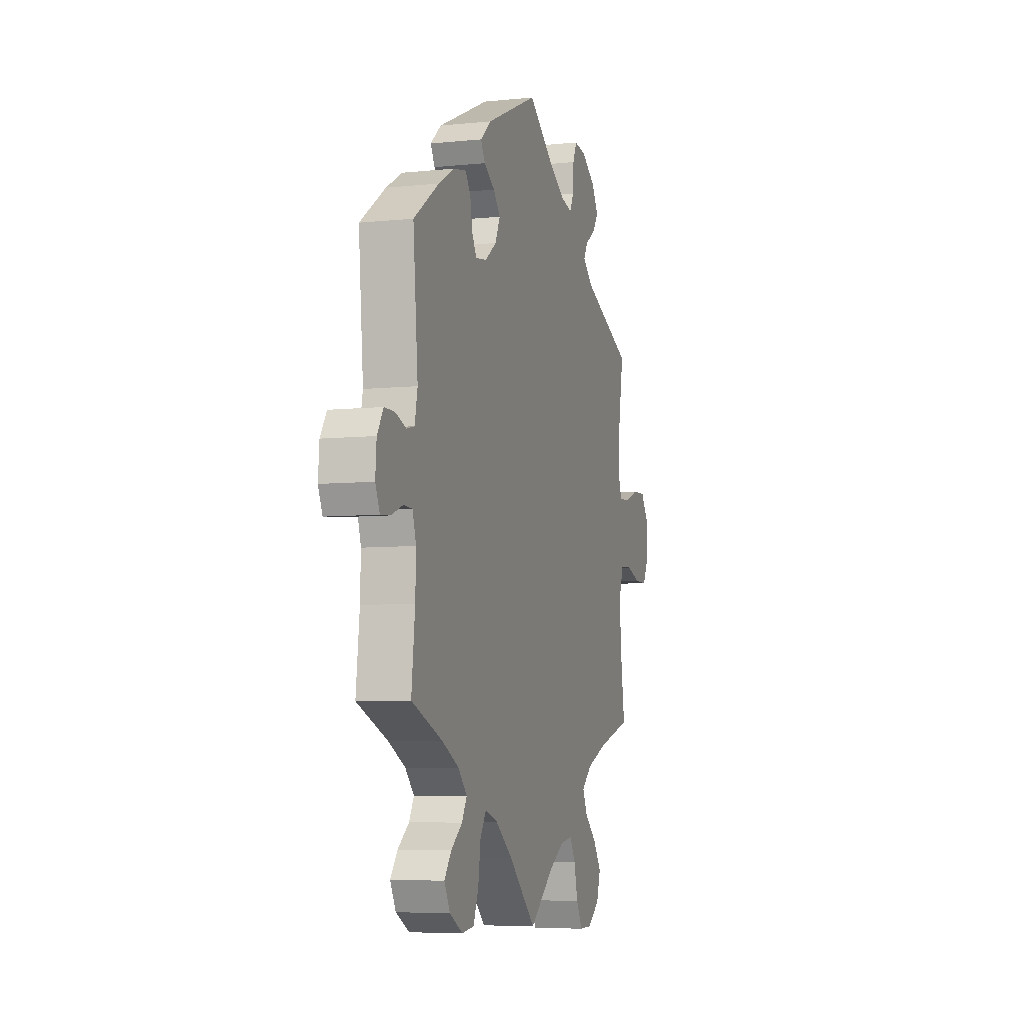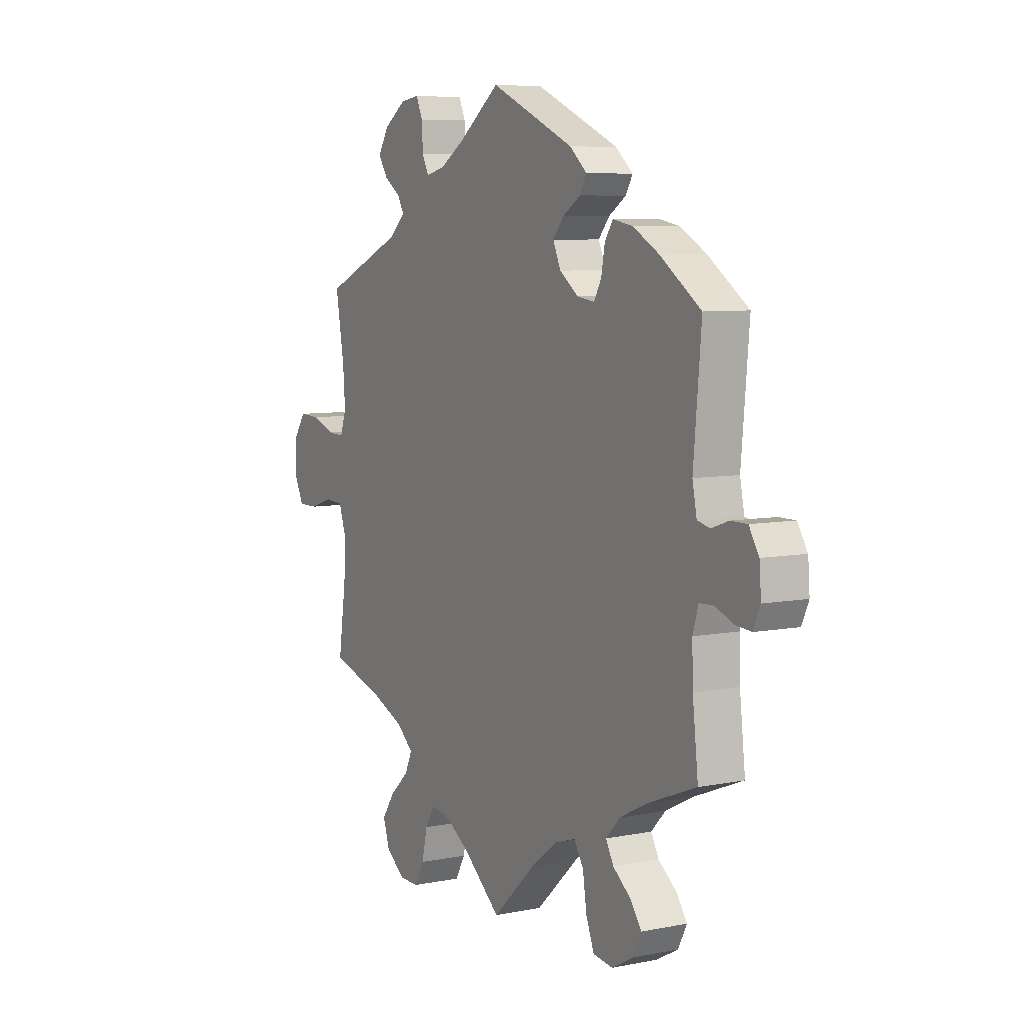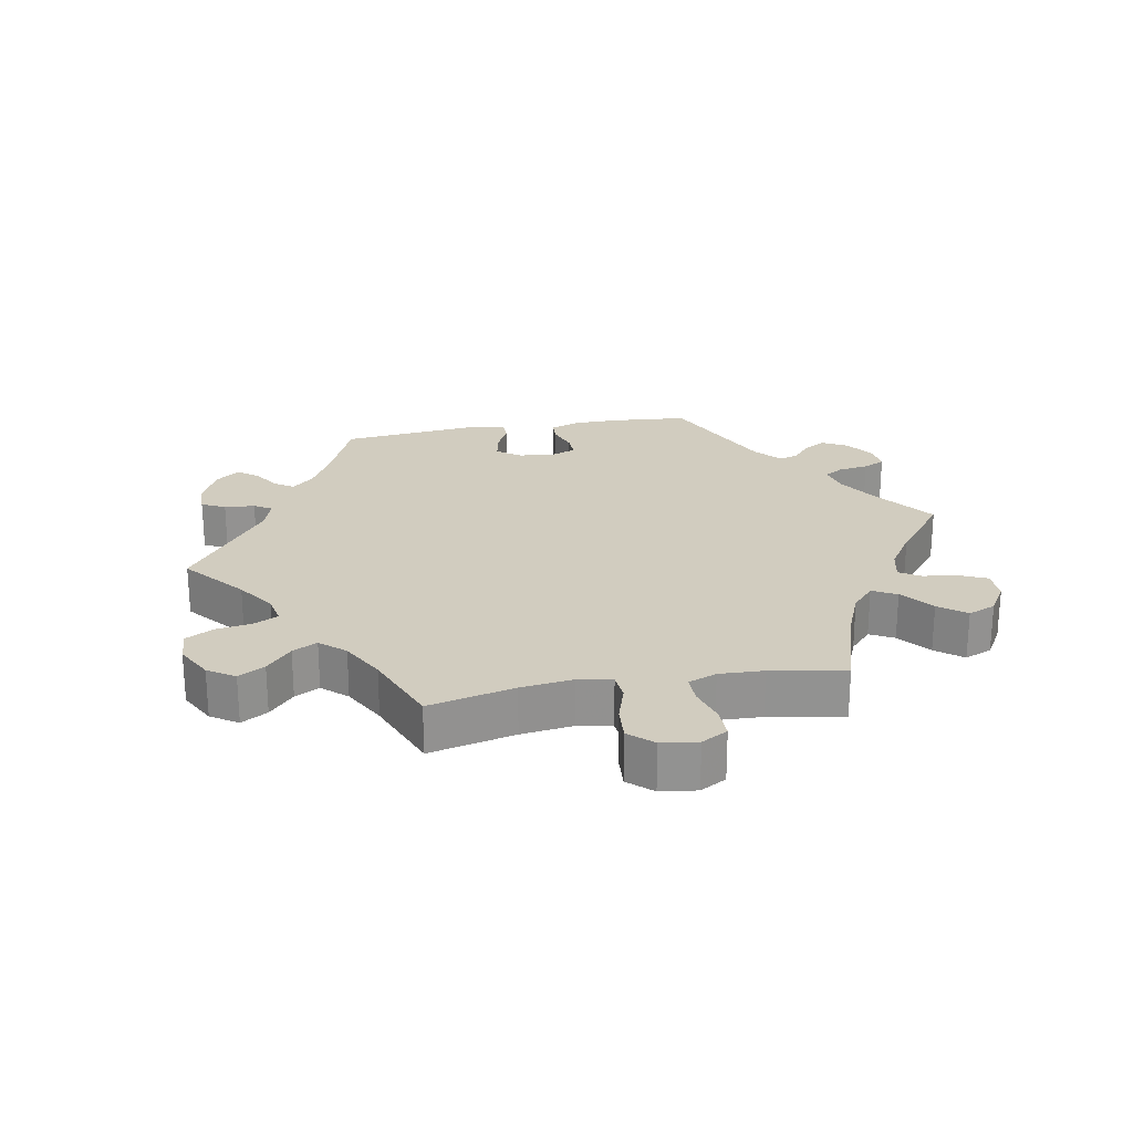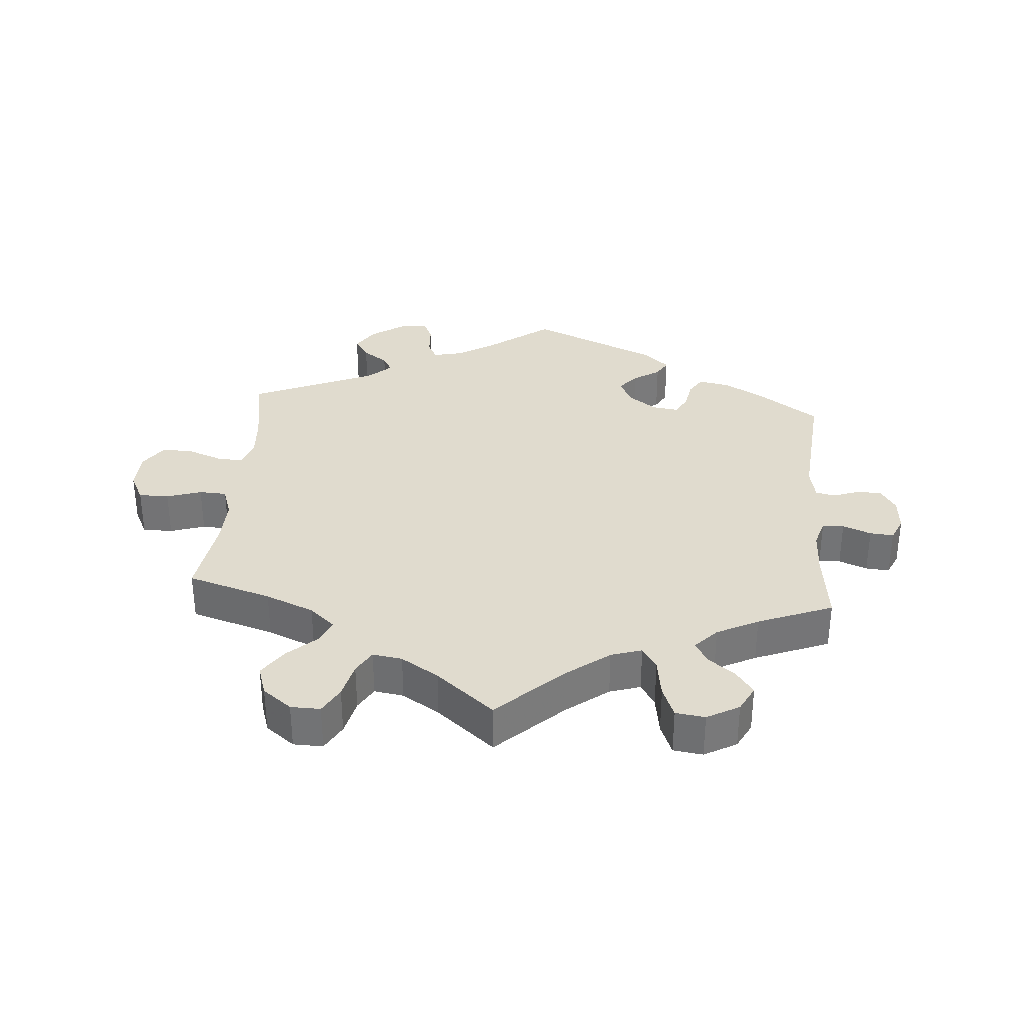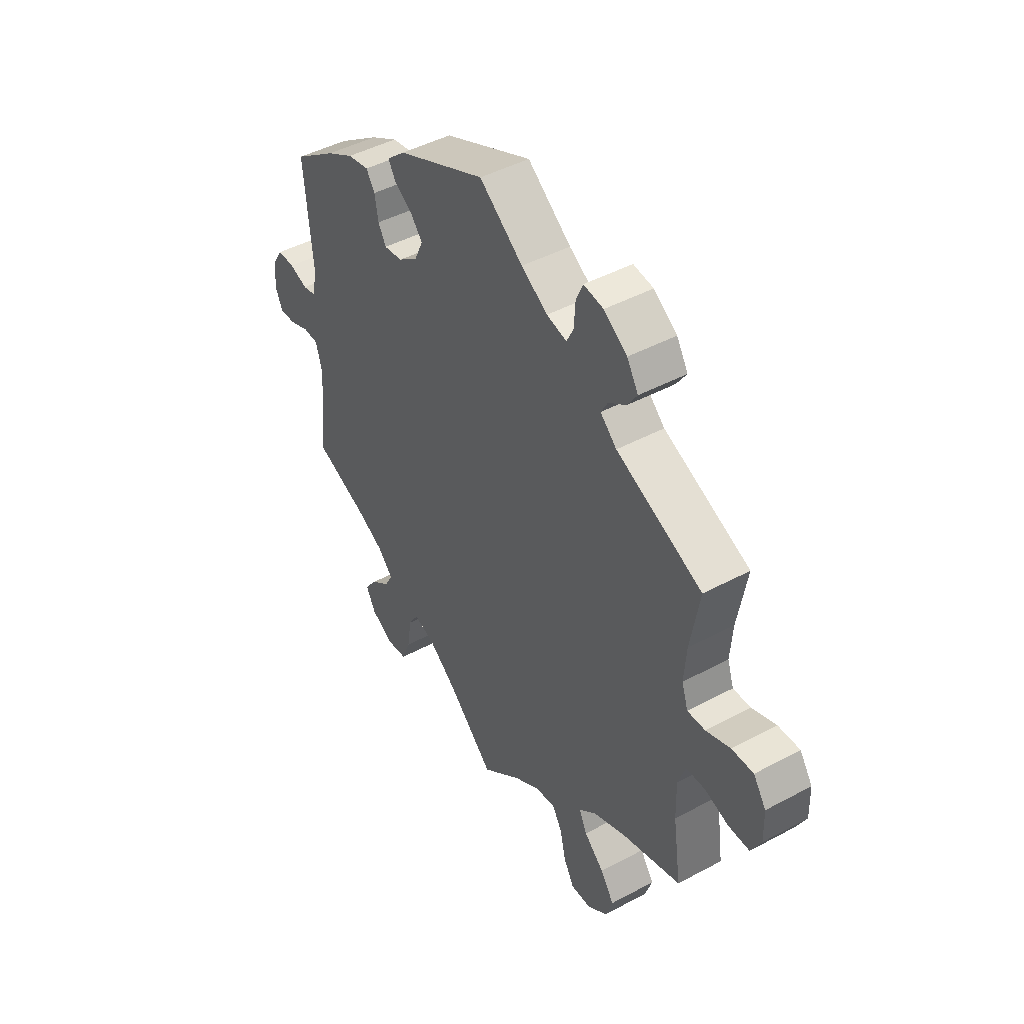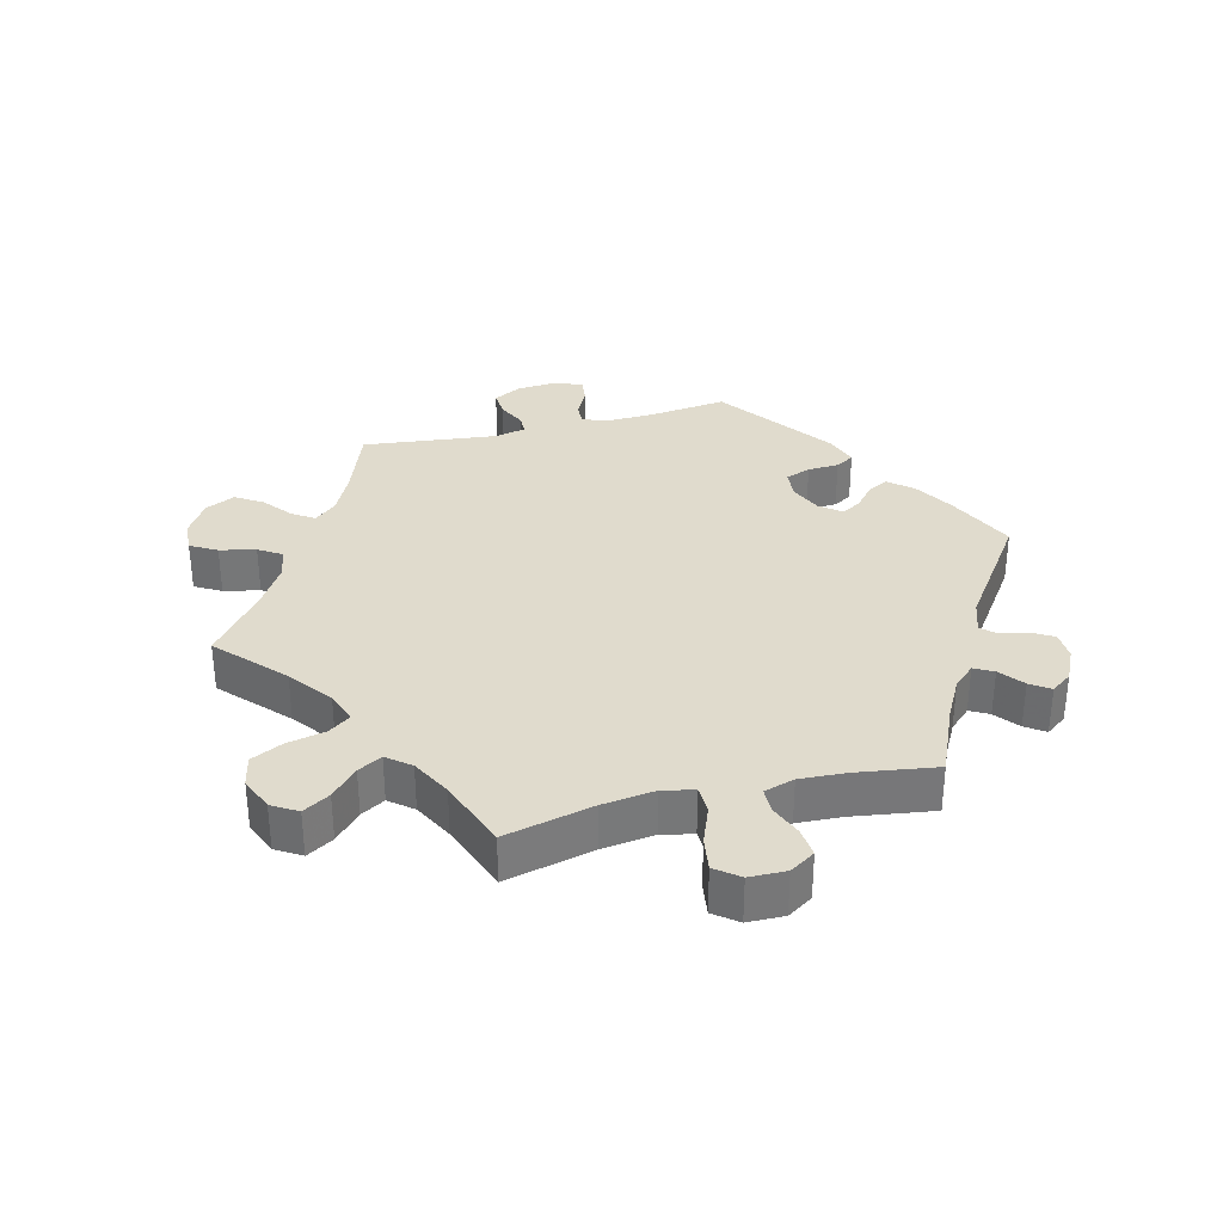
<metadata>
{"format":"obj","ext":"obj","renderer":"f3d","projection":"perspective","resolution":1024,"background":"white","views":[{"elev":-6.5,"azim":-72.9,"up":"+Z"},{"elev":7.0,"azim":-119.8,"up":"+Z"},{"elev":23.9,"azim":139.6,"up":"+Y"},{"elev":33.5,"azim":-175.5,"up":"+Y"},{"elev":45.4,"azim":58.2,"up":"+Z"},{"elev":33.2,"azim":-164.2,"up":"+Y"}]}
</metadata>
<code>
v -0.406 0.07 0.355
v -0.346 0.07 0.389
v -0.299 0.07 0.398
v -0.28 0.07 0.369
v -0.272 0.07 0.324
v -0.255 0.07 0.293
v -0.214 0.07 0.299
v -0.171 0.07 0.331
v -0.153 0.07 0.371
v -0.179 0.07 0.402
v -0.219 0.07 0.428
v -0.235 0.07 0.456
v -0.195 0.07 0.491
v 0 0.07 0.578
v 0.096 0.07 0.506
v 0.154 0.07 0.47
v 0.198 0.07 0.46
v 0.213 0.07 0.49
v 0.216 0.07 0.539
v 0.231 0.07 0.573
v 0.275 0.07 0.567
v 0.326 0.07 0.532
v 0.351 0.07 0.491
v 0.329 0.07 0.458
v 0.291 0.07 0.432
v 0.276 0.07 0.405
v 0.312 0.07 0.372
v 0.501 0.07 0.29
v 0.481 0.07 0.174
v 0.476 0.07 0.105
v 0.49 0.07 0.063
v 0.529 0.07 0.065
v 0.582 0.07 0.085
v 0.63 0.07 0.087
v 0.658 0.07 0.046
v 0.66 0.07 -0.016
v 0.638 0.07 -0.059
v 0.592 0.07 -0.059
v 0.539 0.07 -0.042
v 0.497 0.07 -0.044
v 0.481 0.07 -0.091
v 0.483 0.07 -0.165
v 0.501 0.07 -0.289
v 0.373 0.07 -0.328
v 0.299 0.07 -0.359
v 0.26 0.07 -0.393
v 0.277 0.07 -0.43
v 0.321 0.07 -0.47
v 0.351 0.07 -0.514
v 0.336 0.07 -0.56
v 0.292 0.07 -0.594
v 0.247 0.07 -0.595
v 0.224 0.07 -0.554
v 0.211 0.07 -0.498
v 0.19 0.07 -0.462
v 0.145 0.07 -0.469
v 0.088 0.07 -0.505
v 0 0.07 -0.578
v -0.1 0.07 -0.484
v -0.164 0.07 -0.435
v -0.211 0.07 -0.42
v -0.233 0.07 -0.455
v -0.242 0.07 -0.516
v -0.261 0.07 -0.564
v -0.306 0.07 -0.57
v -0.355 0.07 -0.543
v -0.376 0.07 -0.503
v -0.35 0.07 -0.467
v -0.308 0.07 -0.434
v -0.29 0.07 -0.401
v -0.323 0.07 -0.366
v -0.386 0.07 -0.334
v -0.5 0.07 -0.289
v -0.487 0.07 -0.174
v -0.485 0.07 -0.105
v -0.498 0.07 -0.062
v -0.531 0.07 -0.061
v -0.574 0.07 -0.078
v -0.61 0.07 -0.081
v -0.626 0.07 -0.045
v -0.622 0.07 0.008
v -0.599 0.07 0.045
v -0.561 0.07 0.045
v -0.521 0.07 0.031
v -0.492 0.07 0.038
v -0.482 0.07 0.088
v -0.5 0.07 0.289
v -0.406 0 0.355
v -0.346 0 0.389
v -0.299 0 0.398
v -0.28 0 0.369
v -0.272 0 0.324
v -0.255 0 0.293
v -0.214 0 0.299
v -0.171 0 0.331
v -0.153 0 0.371
v -0.179 0 0.402
v -0.219 0 0.428
v -0.235 0 0.456
v -0.195 0 0.491
v 0 0 0.578
v 0.096 0 0.506
v 0.154 0 0.47
v 0.198 0 0.46
v 0.213 0 0.49
v 0.216 0 0.539
v 0.231 0 0.573
v 0.275 0 0.567
v 0.326 0 0.532
v 0.351 0 0.491
v 0.329 0 0.458
v 0.291 0 0.432
v 0.276 0 0.405
v 0.312 0 0.372
v 0.501 0 0.29
v 0.481 0 0.174
v 0.476 0 0.105
v 0.49 0 0.063
v 0.529 0 0.065
v 0.582 0 0.085
v 0.63 0 0.087
v 0.658 0 0.046
v 0.66 0 -0.016
v 0.638 0 -0.059
v 0.592 0 -0.059
v 0.539 0 -0.042
v 0.497 0 -0.044
v 0.481 0 -0.091
v 0.483 0 -0.165
v 0.501 0 -0.289
v 0.373 0 -0.328
v 0.299 0 -0.359
v 0.26 0 -0.393
v 0.277 0 -0.43
v 0.321 0 -0.47
v 0.351 0 -0.514
v 0.336 0 -0.56
v 0.292 0 -0.594
v 0.247 0 -0.595
v 0.224 0 -0.554
v 0.211 0 -0.498
v 0.19 0 -0.462
v 0.145 0 -0.469
v 0.088 0 -0.505
v 0 0 -0.578
v -0.1 0 -0.484
v -0.164 0 -0.435
v -0.211 0 -0.42
v -0.233 0 -0.455
v -0.242 0 -0.516
v -0.261 0 -0.564
v -0.306 0 -0.57
v -0.355 0 -0.543
v -0.376 0 -0.503
v -0.35 0 -0.467
v -0.308 0 -0.434
v -0.29 0 -0.401
v -0.323 0 -0.366
v -0.386 0 -0.334
v -0.5 0 -0.289
v -0.487 0 -0.174
v -0.485 0 -0.105
v -0.498 0 -0.062
v -0.531 0 -0.061
v -0.574 0 -0.078
v -0.61 0 -0.081
v -0.626 0 -0.045
v -0.622 0 0.008
v -0.599 0 0.045
v -0.561 0 0.045
v -0.521 0 0.031
v -0.492 0 0.038
v -0.482 0 0.088
v -0.5 0 0.289
f 86 87 1 2
f 85 86 2 3
f 81 82 83 84
f 79 80 81 84
f 77 78 79 84
f 76 77 84 85
f 75 76 85 3
f 72 73 74
f 71 72 74 75
f 70 71 75 3
f 66 67 68 69
f 66 69 70
f 65 66 70
f 62 63 64 65
f 61 62 65 70
f 57 58 59
f 56 57 59 60
f 55 56 60 61
f 51 52 53 54
f 51 54 55
f 50 51 55
f 47 48 49 50
f 46 47 50 55
f 42 43 44
f 41 42 44 45
f 40 41 45 46
f 36 37 38 39
f 36 39 40
f 35 36 40
f 32 33 34 35
f 31 32 35 40
f 30 31 40 46
f 27 28 29
f 26 27 29 30
f 22 23 24 25
f 22 25 26
f 21 22 26
f 18 19 20 21
f 17 18 21 26
f 16 17 26 30
f 12 13 14 15
f 10 11 12 15
f 9 10 15 16
f 8 9 16 30
f 70 3 4 5
f 70 5 6
f 61 70 6 7
f 30 46 55 61
f 7 8 30 61
f 89 88 174 173
f 90 89 173 172
f 171 170 169 168
f 171 168 167 166
f 171 166 165 164
f 172 171 164 163
f 90 172 163 162
f 161 160 159
f 162 161 159 158
f 90 162 158 157
f 156 155 154 153
f 157 156 153
f 157 153 152
f 152 151 150 149
f 157 152 149 148
f 146 145 144
f 147 146 144 143
f 148 147 143 142
f 141 140 139 138
f 142 141 138
f 142 138 137
f 137 136 135 134
f 142 137 134 133
f 131 130 129
f 132 131 129 128
f 133 132 128 127
f 126 125 124 123
f 127 126 123
f 127 123 122
f 122 121 120 119
f 127 122 119 118
f 133 127 118 117
f 116 115 114
f 117 116 114 113
f 112 111 110 109
f 113 112 109
f 113 109 108
f 108 107 106 105
f 113 108 105 104
f 117 113 104 103
f 102 101 100 99
f 102 99 98 97
f 103 102 97 96
f 117 103 96 95
f 92 91 90 157
f 93 92 157
f 94 93 157 148
f 148 142 133 117
f 148 117 95 94
f 1 88 89 2
f 2 89 90 3
f 3 90 91 4
f 4 91 92 5
f 5 92 93 6
f 6 93 94 7
f 7 94 95 8
f 8 95 96 9
f 9 96 97 10
f 10 97 98 11
f 11 98 99 12
f 12 99 100 13
f 13 100 101 14
f 14 101 102 15
f 15 102 103 16
f 16 103 104 17
f 17 104 105 18
f 18 105 106 19
f 19 106 107 20
f 20 107 108 21
f 21 108 109 22
f 22 109 110 23
f 23 110 111 24
f 24 111 112 25
f 25 112 113 26
f 26 113 114 27
f 27 114 115 28
f 28 115 116 29
f 29 116 117 30
f 30 117 118 31
f 31 118 119 32
f 32 119 120 33
f 33 120 121 34
f 34 121 122 35
f 35 122 123 36
f 36 123 124 37
f 37 124 125 38
f 38 125 126 39
f 39 126 127 40
f 40 127 128 41
f 41 128 129 42
f 42 129 130 43
f 43 130 131 44
f 44 131 132 45
f 45 132 133 46
f 46 133 134 47
f 47 134 135 48
f 48 135 136 49
f 49 136 137 50
f 50 137 138 51
f 51 138 139 52
f 52 139 140 53
f 53 140 141 54
f 54 141 142 55
f 55 142 143 56
f 56 143 144 57
f 57 144 145 58
f 58 145 146 59
f 59 146 147 60
f 60 147 148 61
f 61 148 149 62
f 62 149 150 63
f 63 150 151 64
f 64 151 152 65
f 65 152 153 66
f 66 153 154 67
f 67 154 155 68
f 68 155 156 69
f 69 156 157 70
f 70 157 158 71
f 71 158 159 72
f 72 159 160 73
f 73 160 161 74
f 74 161 162 75
f 75 162 163 76
f 76 163 164 77
f 77 164 165 78
f 78 165 166 79
f 79 166 167 80
f 80 167 168 81
f 81 168 169 82
f 82 169 170 83
f 83 170 171 84
f 84 171 172 85
f 85 172 173 86
f 86 173 174 87
f 87 174 88 1

</code>
